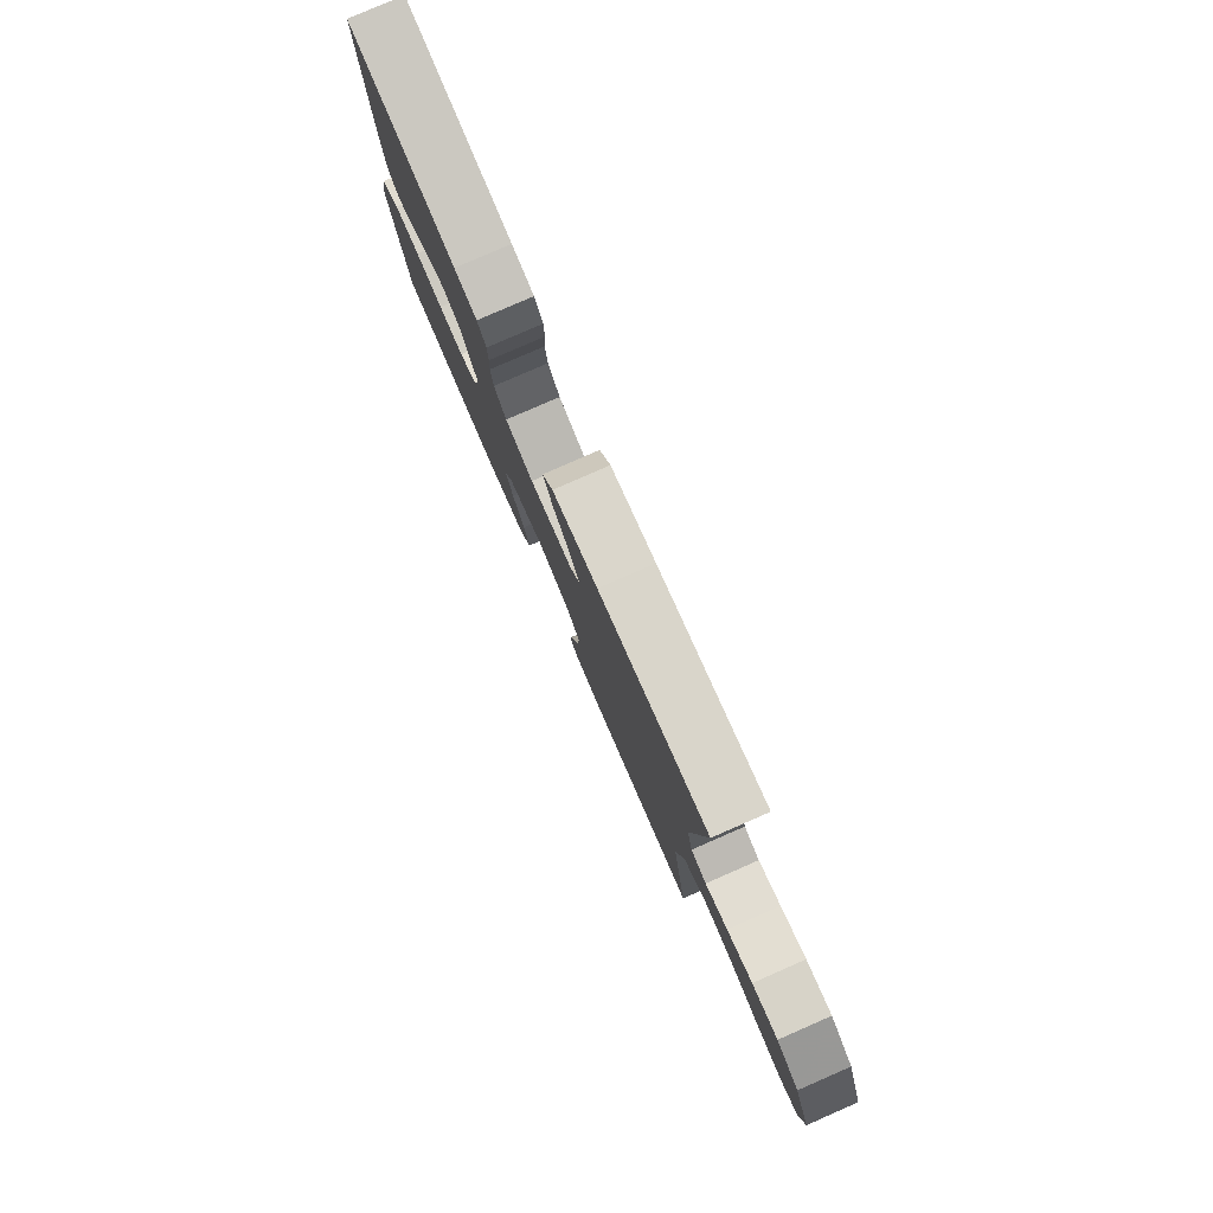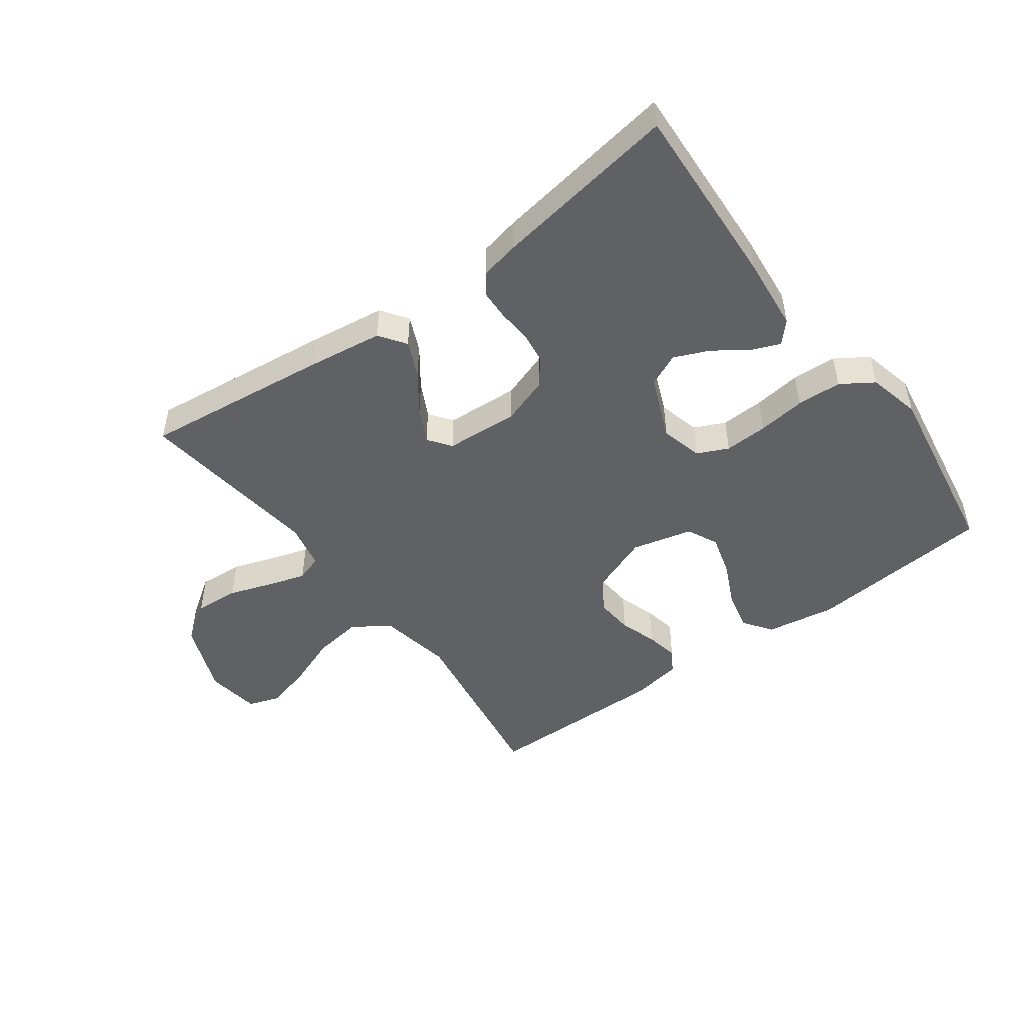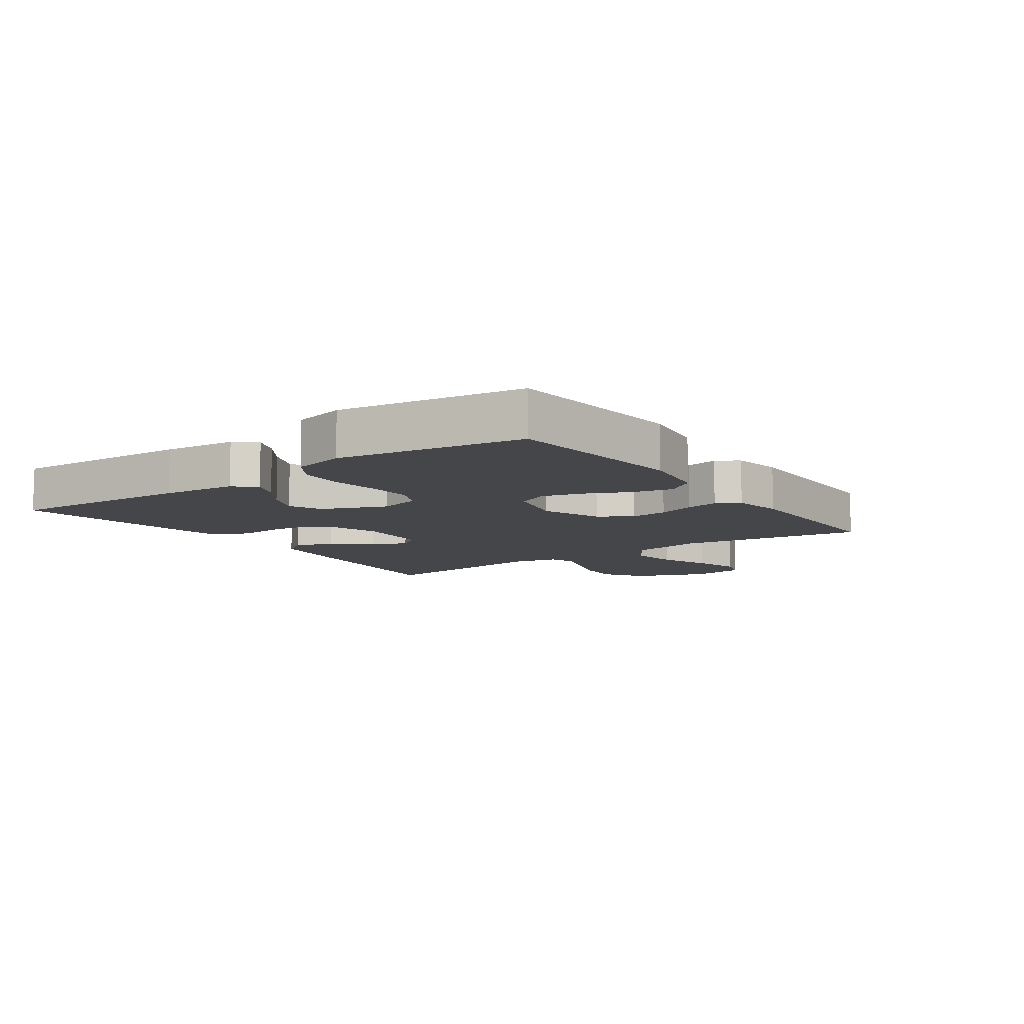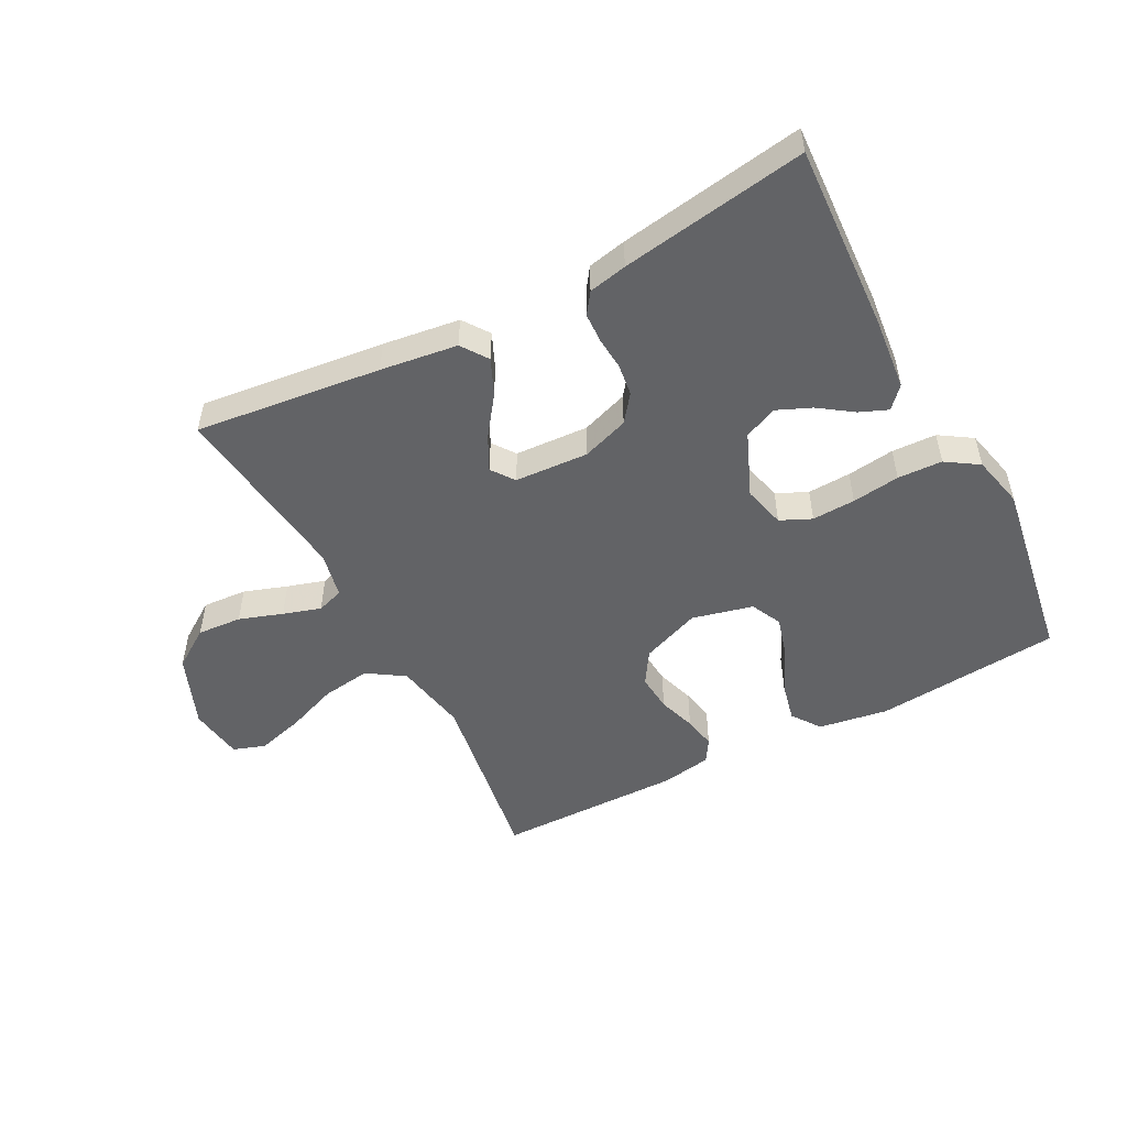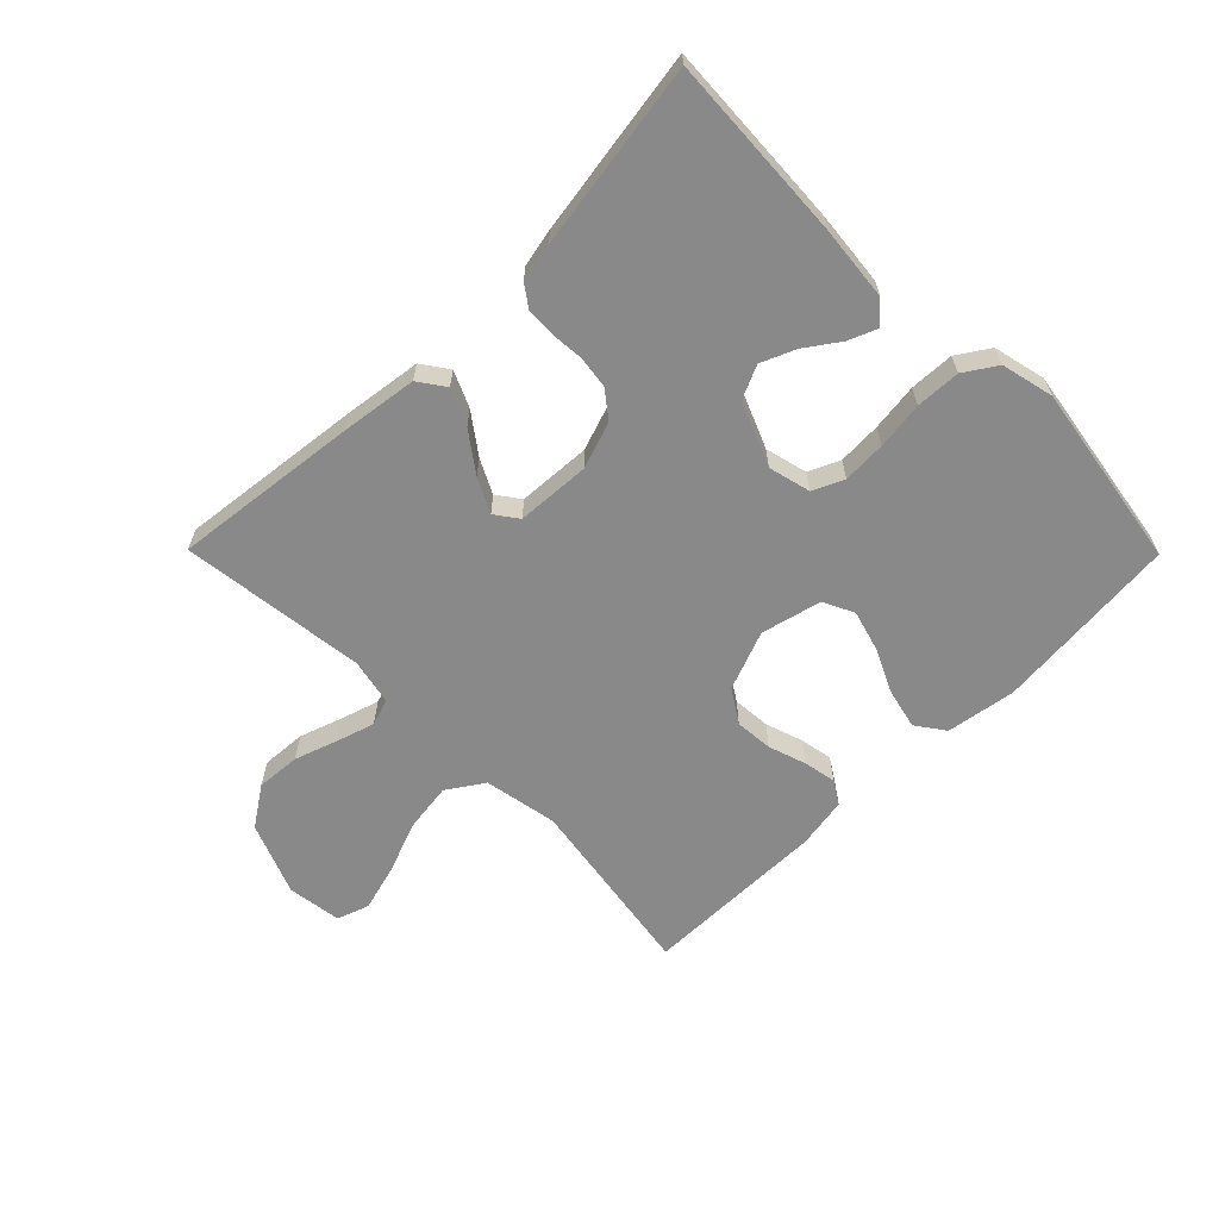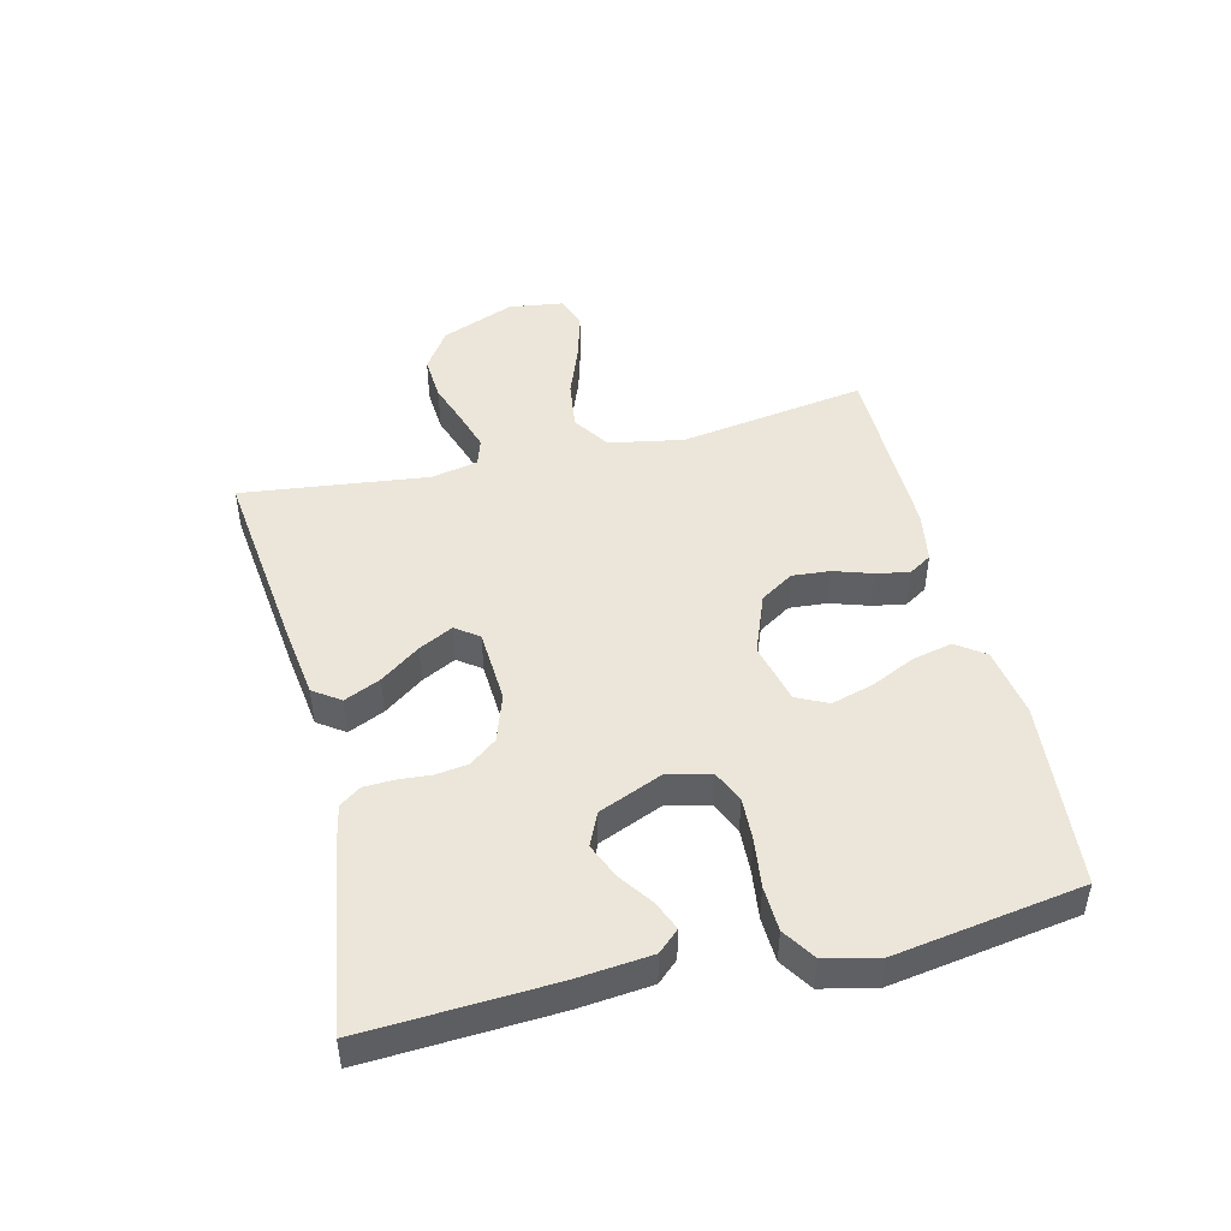
<metadata>
{"format":"obj","ext":"obj","renderer":"f3d","projection":"perspective","resolution":1024,"background":"white","views":[{"elev":80.0,"azim":-113.6,"up":"+Z"},{"elev":-48.4,"azim":36.4,"up":"+Y"},{"elev":-9.5,"azim":125.5,"up":"+Y"},{"elev":-50.9,"azim":27.8,"up":"+Y"},{"elev":-63.2,"azim":44.7,"up":"+Y"},{"elev":47.2,"azim":76.3,"up":"+Y"}]}
</metadata>
<code>
v -0.5 0.07 0.5
v -0.2 0.07 0.465
v -0.076 0.07 0.448
v -0.046 0.07 0.405
v -0.072 0.07 0.347
v -0.118 0.07 0.284
v -0.146 0.07 0.229
v -0.119 0.07 0.192
v 0 0.07 0.185
v 0.076 0.07 0.211
v 0.109 0.07 0.254
v 0.116 0.07 0.305
v 0.112 0.07 0.359
v 0.114 0.07 0.406
v 0.138 0.07 0.44
v 0.2 0.07 0.453
v 0.5 0.07 0.5
v 0.484 0.07 0.2
v 0.472 0.07 0.08
v 0.441 0.07 0.046
v 0.395 0.07 0.065
v 0.341 0.07 0.103
v 0.285 0.07 0.127
v 0.232 0.07 0.103
v 0.189 0.07 0
v 0.206 0.07 -0.068
v 0.256 0.07 -0.091
v 0.326 0.07 -0.088
v 0.403 0.07 -0.078
v 0.475 0.07 -0.081
v 0.527 0.07 -0.115
v 0.547 0.07 -0.2
v 0.5 0.07 -0.5
v 0.2 0.07 -0.527
v 0.088 0.07 -0.509
v 0.055 0.07 -0.463
v 0.07 0.07 -0.398
v 0.103 0.07 -0.328
v 0.122 0.07 -0.261
v 0.098 0.07 -0.211
v 0 0.07 -0.187
v -0.096 0.07 -0.224
v -0.13 0.07 -0.277
v -0.125 0.07 -0.338
v -0.105 0.07 -0.399
v -0.095 0.07 -0.452
v -0.118 0.07 -0.489
v -0.2 0.07 -0.503
v -0.5 0.07 -0.5
v -0.453 0.07 -0.2
v -0.475 0.07 -0.081
v -0.534 0.07 -0.042
v -0.613 0.07 -0.053
v -0.697 0.07 -0.085
v -0.773 0.07 -0.106
v -0.825 0.07 -0.088
v -0.837 0.07 0
v -0.79 0.07 0.117
v -0.726 0.07 0.16
v -0.654 0.07 0.155
v -0.584 0.07 0.131
v -0.523 0.07 0.112
v -0.48 0.07 0.126
v -0.464 0.07 0.2
v -0.5 0 0.5
v -0.2 0 0.465
v -0.076 0 0.448
v -0.046 0 0.405
v -0.072 0 0.347
v -0.118 0 0.284
v -0.146 0 0.229
v -0.119 0 0.192
v 0 0 0.185
v 0.076 0 0.211
v 0.109 0 0.254
v 0.116 0 0.305
v 0.112 0 0.359
v 0.114 0 0.406
v 0.138 0 0.44
v 0.2 0 0.453
v 0.5 0 0.5
v 0.484 0 0.2
v 0.472 0 0.08
v 0.441 0 0.046
v 0.395 0 0.065
v 0.341 0 0.103
v 0.285 0 0.127
v 0.232 0 0.103
v 0.189 0 0
v 0.206 0 -0.068
v 0.256 0 -0.091
v 0.326 0 -0.088
v 0.403 0 -0.078
v 0.475 0 -0.081
v 0.527 0 -0.115
v 0.547 0 -0.2
v 0.5 0 -0.5
v 0.2 0 -0.527
v 0.088 0 -0.509
v 0.055 0 -0.463
v 0.07 0 -0.398
v 0.103 0 -0.328
v 0.122 0 -0.261
v 0.098 0 -0.211
v 0 0 -0.187
v -0.096 0 -0.224
v -0.13 0 -0.277
v -0.125 0 -0.338
v -0.105 0 -0.399
v -0.095 0 -0.452
v -0.118 0 -0.489
v -0.2 0 -0.503
v -0.5 0 -0.5
v -0.453 0 -0.2
v -0.475 0 -0.081
v -0.534 0 -0.042
v -0.613 0 -0.053
v -0.697 0 -0.085
v -0.773 0 -0.106
v -0.825 0 -0.088
v -0.837 0 0
v -0.79 0 0.117
v -0.726 0 0.16
v -0.654 0 0.155
v -0.584 0 0.131
v -0.523 0 0.112
v -0.48 0 0.126
v -0.464 0 0.2
f 59 60 61
f 58 59 61
f 57 58 61
f 56 57 61
f 55 56 61
f 54 55 61
f 53 54 61
f 52 53 61 62
f 51 52 62 63
f 48 49 50
f 47 48 50
f 46 47 50
f 45 46 50
f 44 45 50
f 51 63 64
f 50 51 64
f 44 50 64
f 43 44 64
f 36 37 38
f 35 36 38
f 34 35 38
f 33 34 38
f 32 33 38
f 31 32 38
f 30 31 38
f 29 30 38
f 28 29 38
f 27 28 38 39
f 26 27 39 40
f 20 21 22
f 19 20 22
f 18 19 22
f 17 18 22
f 16 17 22
f 15 16 22
f 14 15 22
f 13 14 22
f 12 13 22
f 11 12 22 23
f 10 11 23 24
f 4 5 6
f 3 4 6
f 2 3 6
f 1 2 6
f 64 1 6
f 64 6 7
f 64 7 8
f 43 64 8
f 42 43 8
f 41 42 8 9
f 41 9 10
f 40 41 10
f 26 40 10
f 25 26 10
f 10 24 25
f 125 124 123
f 125 123 122
f 125 122 121
f 125 121 120
f 125 120 119
f 125 119 118
f 125 118 117
f 126 125 117 116
f 127 126 116 115
f 114 113 112
f 114 112 111
f 114 111 110
f 114 110 109
f 114 109 108
f 128 127 115
f 128 115 114
f 128 114 108
f 128 108 107
f 102 101 100
f 102 100 99
f 102 99 98
f 102 98 97
f 102 97 96
f 102 96 95
f 102 95 94
f 102 94 93
f 102 93 92
f 103 102 92 91
f 104 103 91 90
f 86 85 84
f 86 84 83
f 86 83 82
f 86 82 81
f 86 81 80
f 86 80 79
f 86 79 78
f 86 78 77
f 86 77 76
f 87 86 76 75
f 88 87 75 74
f 70 69 68
f 70 68 67
f 70 67 66
f 70 66 65
f 70 65 128
f 71 70 128
f 72 71 128
f 72 128 107
f 72 107 106
f 73 72 106 105
f 74 73 105
f 74 105 104
f 74 104 90
f 74 90 89
f 89 88 74
f 1 65 66 2
f 2 66 67 3
f 3 67 68 4
f 4 68 69 5
f 5 69 70 6
f 6 70 71 7
f 7 71 72 8
f 8 72 73 9
f 9 73 74 10
f 10 74 75 11
f 11 75 76 12
f 12 76 77 13
f 13 77 78 14
f 14 78 79 15
f 15 79 80 16
f 16 80 81 17
f 17 81 82 18
f 18 82 83 19
f 19 83 84 20
f 20 84 85 21
f 21 85 86 22
f 22 86 87 23
f 23 87 88 24
f 24 88 89 25
f 25 89 90 26
f 26 90 91 27
f 27 91 92 28
f 28 92 93 29
f 29 93 94 30
f 30 94 95 31
f 31 95 96 32
f 32 96 97 33
f 33 97 98 34
f 34 98 99 35
f 35 99 100 36
f 36 100 101 37
f 37 101 102 38
f 38 102 103 39
f 39 103 104 40
f 40 104 105 41
f 41 105 106 42
f 42 106 107 43
f 43 107 108 44
f 44 108 109 45
f 45 109 110 46
f 46 110 111 47
f 47 111 112 48
f 48 112 113 49
f 49 113 114 50
f 50 114 115 51
f 51 115 116 52
f 52 116 117 53
f 53 117 118 54
f 54 118 119 55
f 55 119 120 56
f 56 120 121 57
f 57 121 122 58
f 58 122 123 59
f 59 123 124 60
f 60 124 125 61
f 61 125 126 62
f 62 126 127 63
f 63 127 128 64
f 64 128 65 1

</code>
